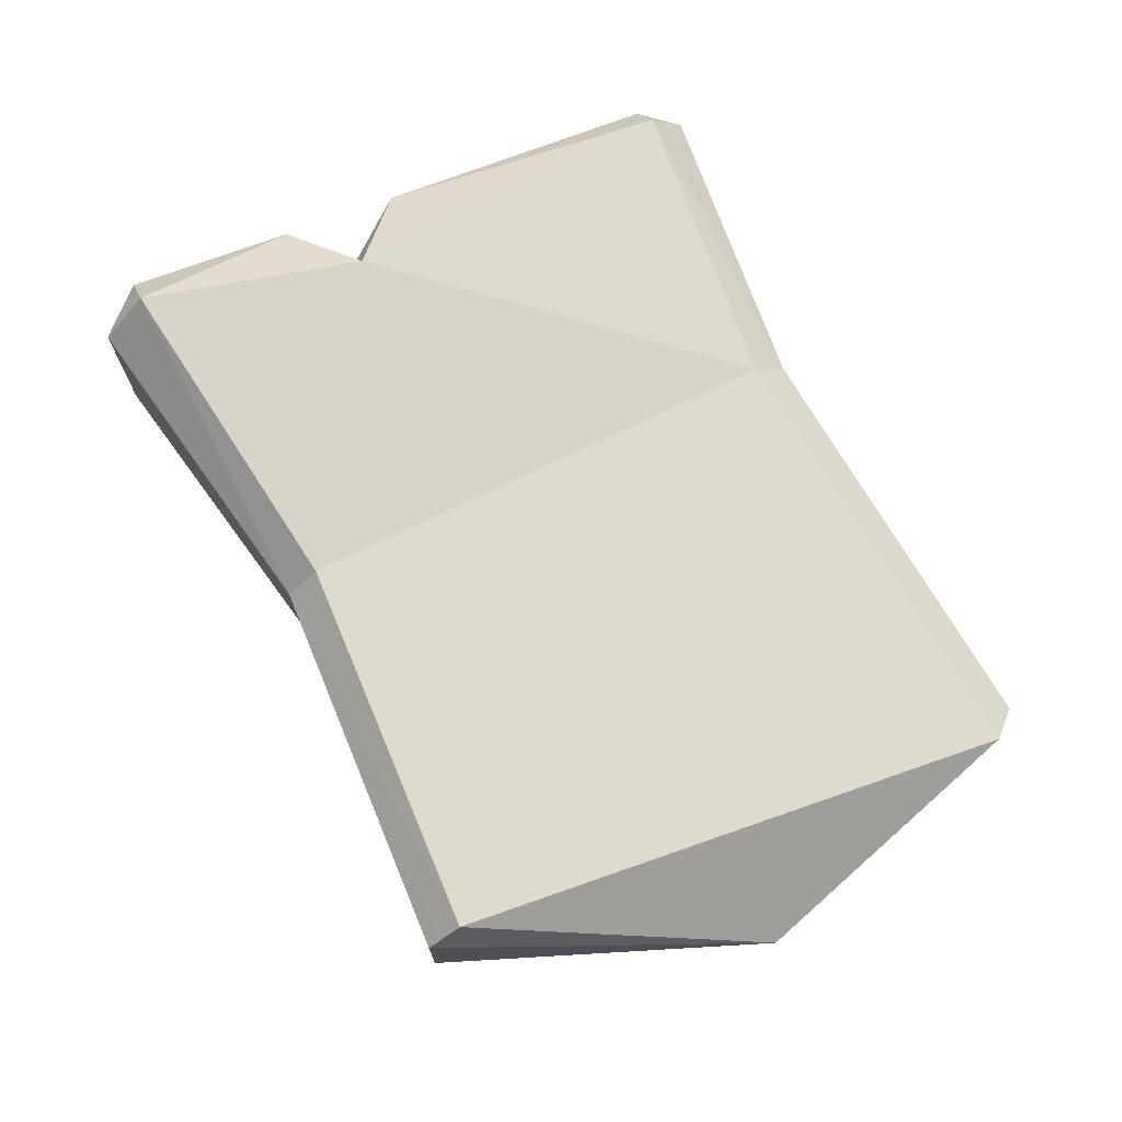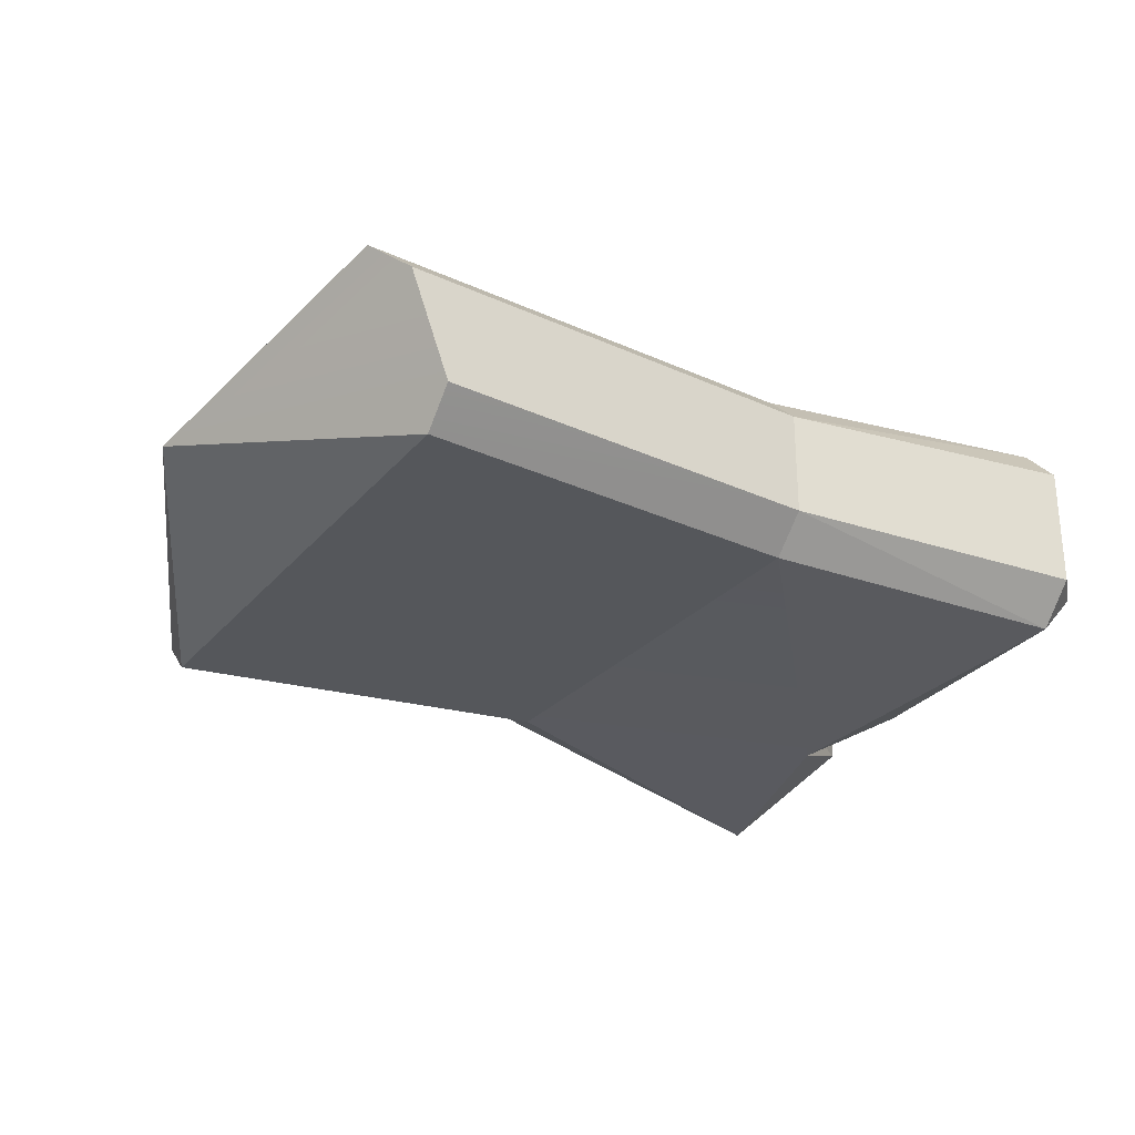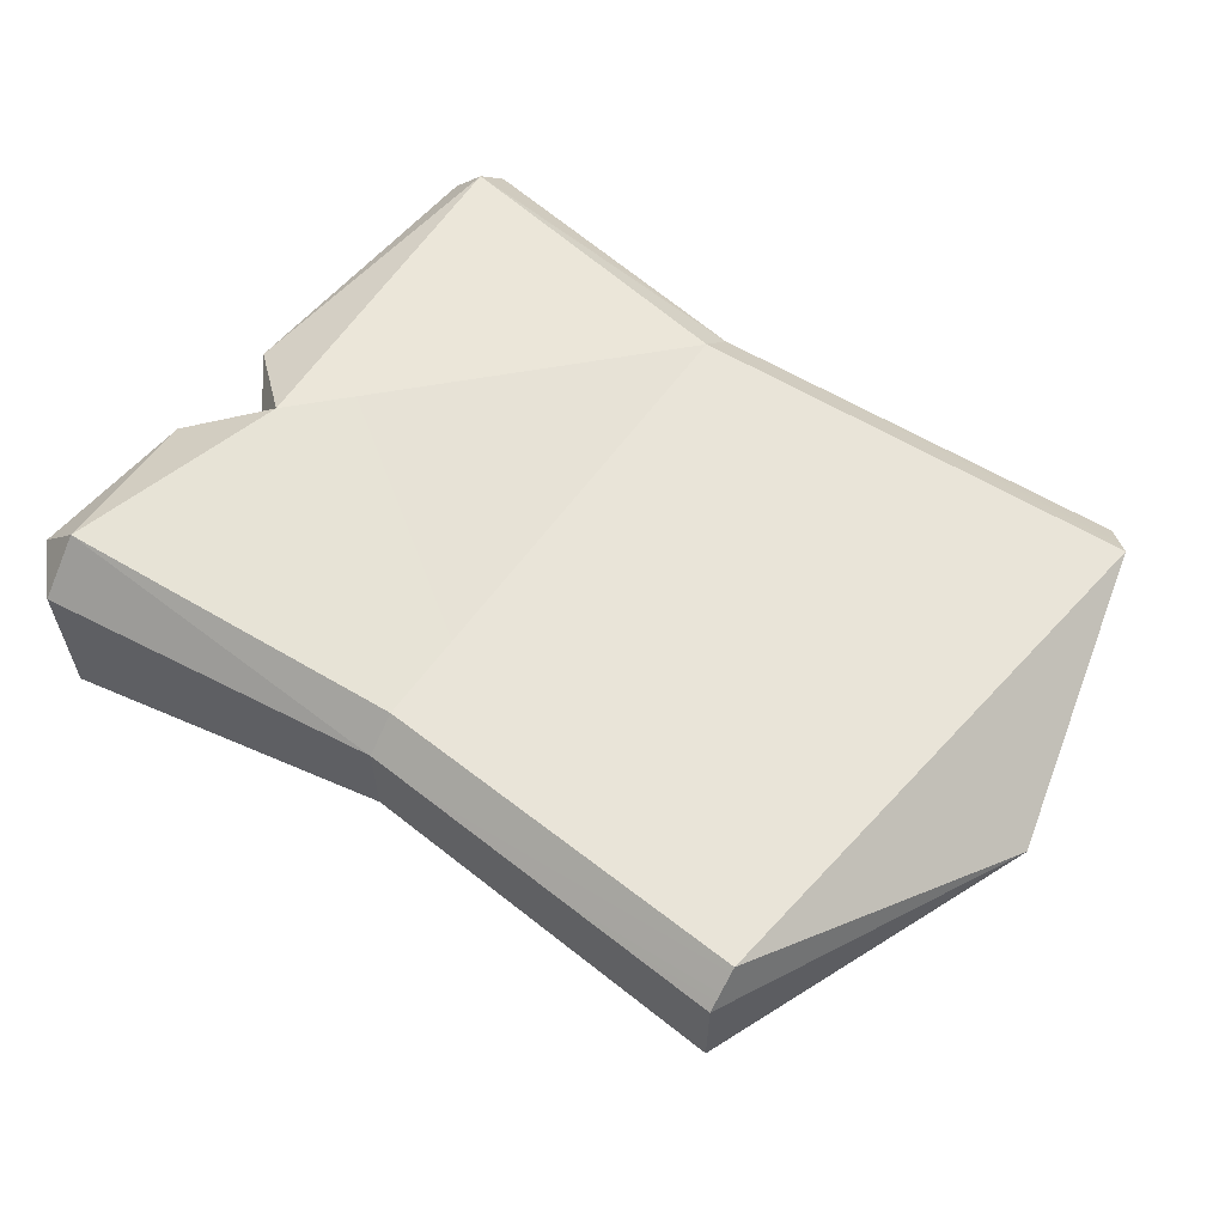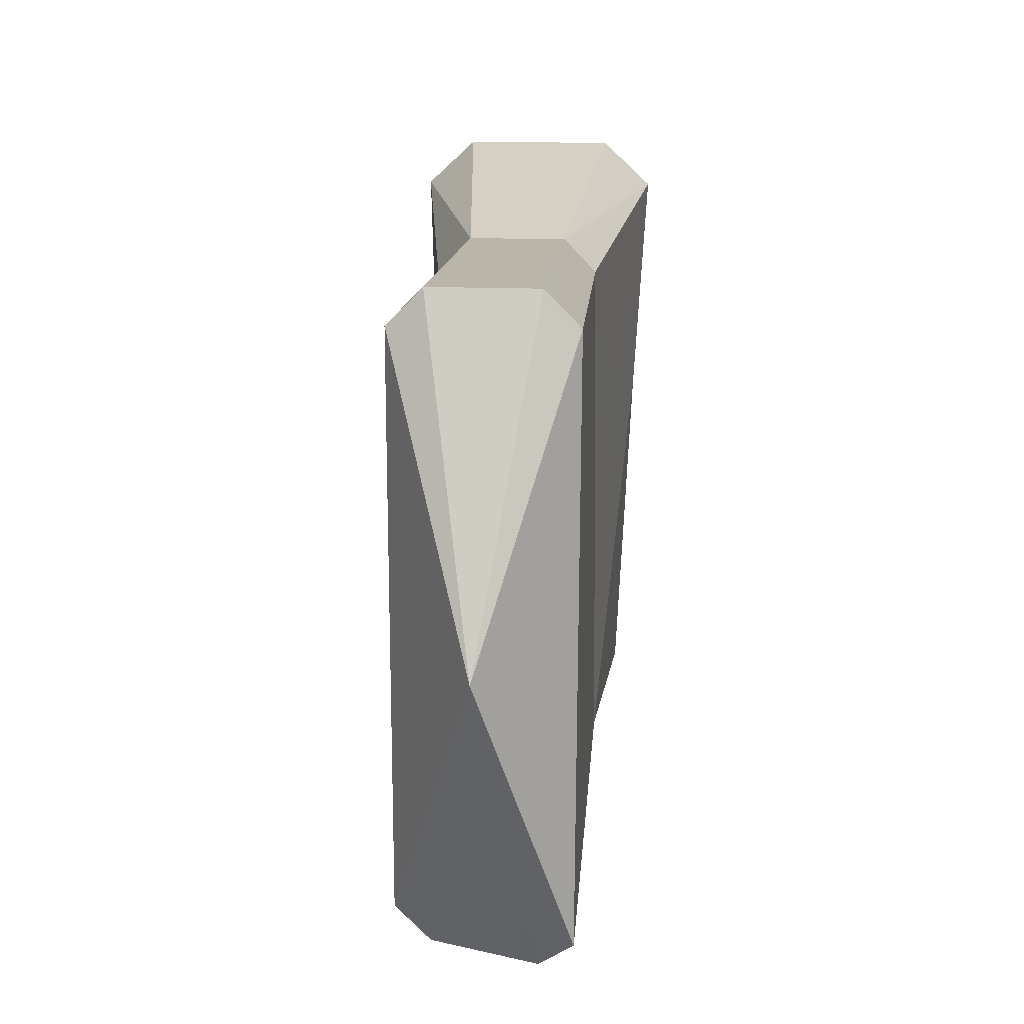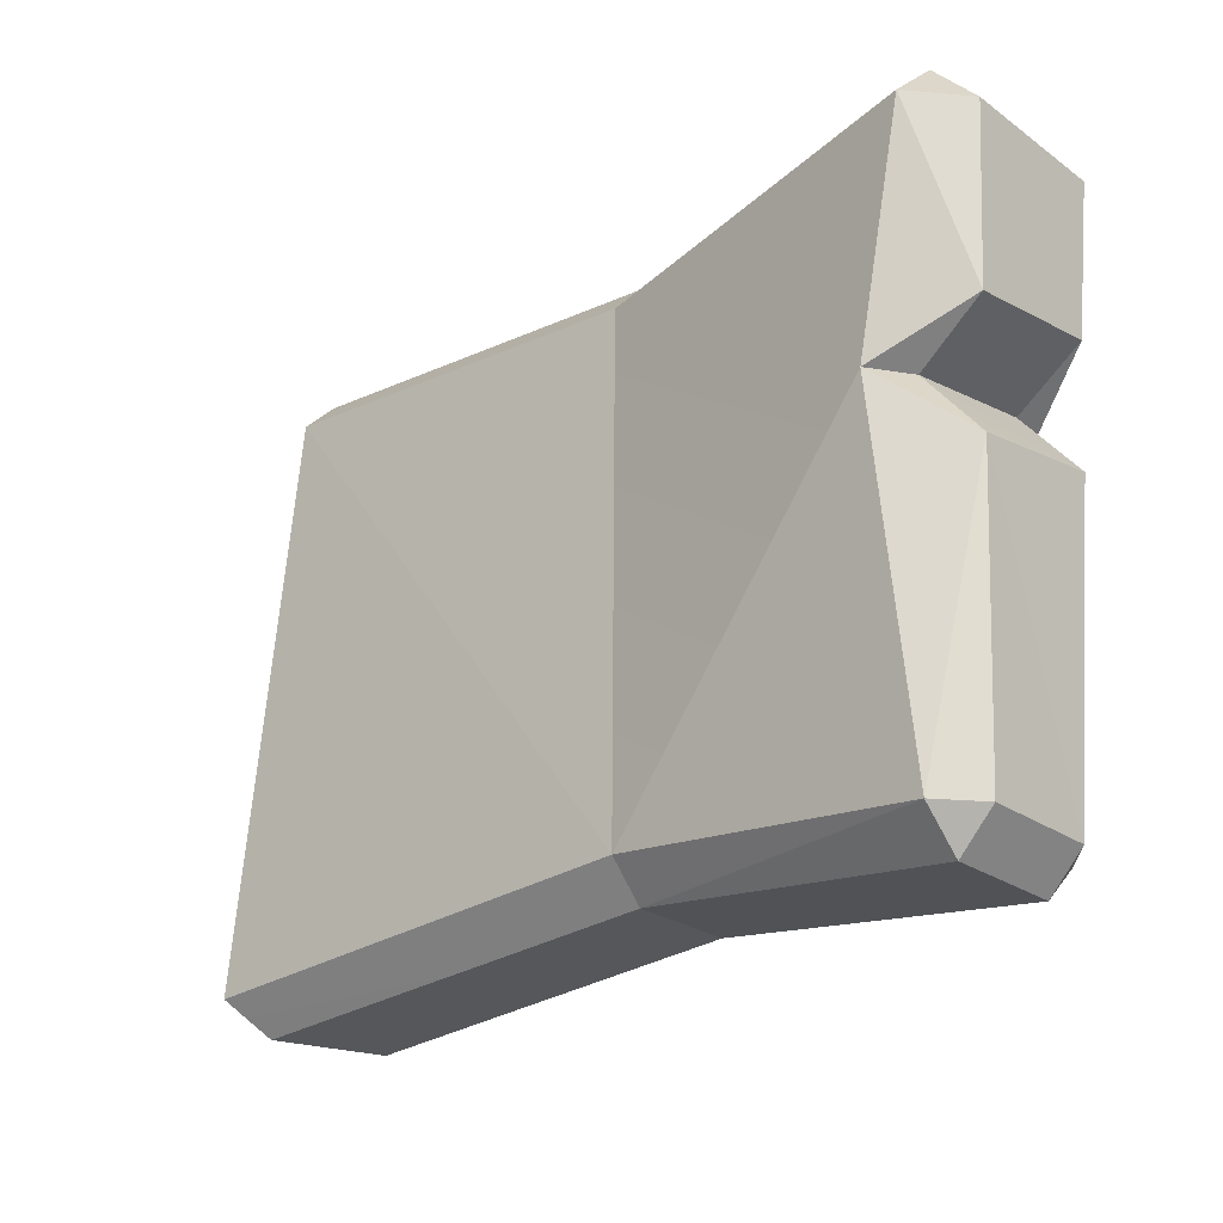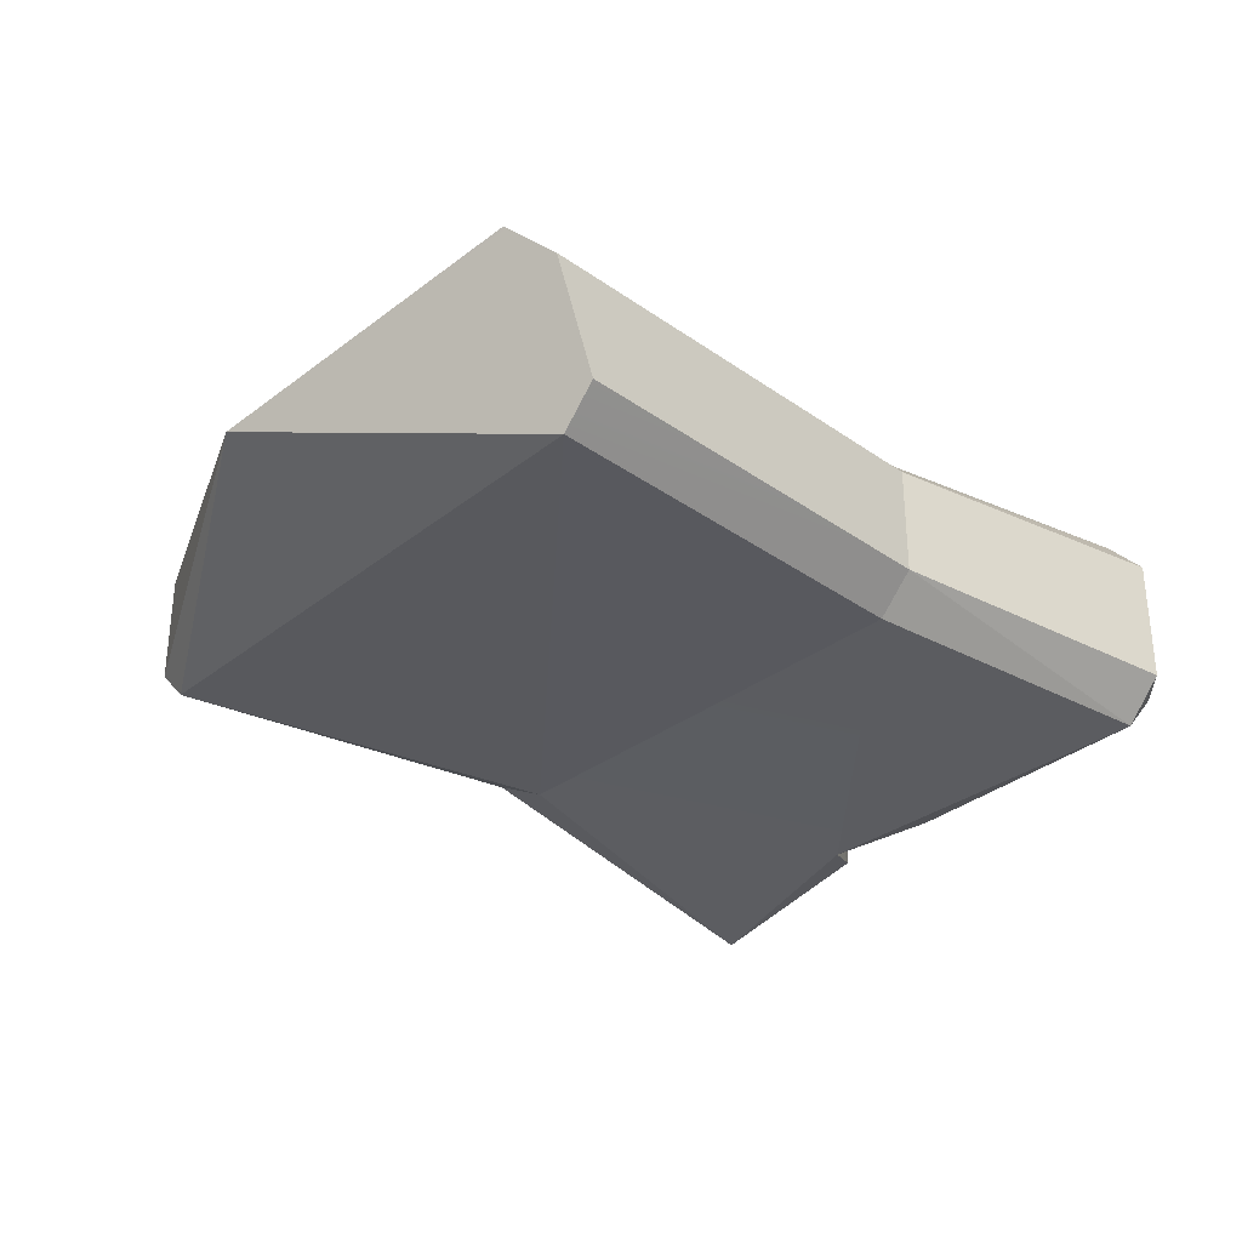
<metadata>
{"format":"obj","ext":"obj","renderer":"f3d","projection":"perspective","resolution":1024,"background":"white","views":[{"elev":71.4,"azim":-116.0,"up":"+Z"},{"elev":-27.3,"azim":-31.0,"up":"+Z"},{"elev":60.1,"azim":-144.3,"up":"+Z"},{"elev":16.8,"azim":-85.5,"up":"+Y"},{"elev":-24.8,"azim":41.0,"up":"+Y"},{"elev":-30.7,"azim":-41.1,"up":"+Z"}]}
</metadata>
<code>
g trollaxe_break01
v 0.03369 0.1236 -0.02215
v 0.03369 0.1236 0.02212
v -0.1427 0.134 -0.02352
v -0.1427 0.134 0.02352
v -0.1723 -0.133 0.03893
v -0.1427 0.1183 0.03893
v 0.03369 -0.119 0.03855
v -0.1427 0.1183 0.03893
v 0.03369 0.1084 0.03663
v 0.03369 -0.119 0.03855
v 0.03369 -0.1352 -0.02363
v -0.1427 -0.1487 -0.02352
v 0.03369 -0.1352 0.02307
v -0.1601 -0.1487 0.02352
v -0.1427 0.1183 -0.03893
v -0.1427 -0.133 -0.03893
v 0.03369 0.09511 -0.03666
v -0.1427 -0.133 -0.03893
v 0.03369 -0.119 -0.03911
v 0.03369 0.09511 -0.03666
v 0.1851 0.1284 -0.05828
v 0.03369 0.09511 -0.03666
v 0.1576 0.0276 -0.05255
v 0.03369 -0.119 -0.03911
v 0.03369 0.1236 0.02212
v 0.03369 0.1236 -0.02215
v 0.1851 0.1499 0.0352
v 0.03369 0.1236 -0.02215
v 0.1851 0.1499 -0.0352
v 0.1851 0.1499 0.0352
v 0.1992 0.05118 0.03255
v 0.2052 0.1284 0.0352
v 0.1996 0.06022 -0.03272
v 0.2052 0.1284 0.0352
v 0.2052 0.1284 -0.0352
v 0.1996 0.06022 -0.03272
v 0.03369 0.1084 0.03663
v 0.1851 0.1284 0.05828
v 0.16 0.02669 0.0525
v 0.03369 -0.119 0.03855
v 0.03369 -0.1352 -0.02363
v 0.03369 -0.1352 0.02307
v 0.1714 -0.1499 -0.027
v 0.03369 -0.1352 0.02307
v 0.1714 -0.1499 0.027
v 0.1714 -0.1499 -0.027
v 0.2052 0.1284 -0.0352
v 0.1851 0.1284 -0.05828
v 0.1996 0.06022 -0.03272
v 0.1851 0.1284 -0.05828
v 0.1576 0.0276 -0.05255
v 0.1996 0.06022 -0.03272
v 0.1851 0.1499 -0.0352
v 0.03369 0.1236 -0.02215
v 0.1851 0.1284 -0.05828
v 0.03369 0.1236 -0.02215
v 0.03369 0.09511 -0.03666
v 0.1851 0.1284 -0.05828
v 0.2052 0.1284 -0.0352
v 0.2052 0.1284 0.0352
v 0.1851 0.1499 -0.0352
v 0.1851 0.1499 0.0352
v 0.03369 0.09511 -0.03666
v 0.03369 0.1236 -0.02215
v -0.1427 0.1183 -0.03893
v 0.03369 0.1236 -0.02215
v -0.1427 0.134 -0.02352
v -0.1427 0.1183 -0.03893
v 0.2052 0.1284 0.0352
v 0.1992 0.05118 0.03255
v 0.1851 0.1284 0.05828
v 0.1992 0.05118 0.03255
v 0.16 0.02669 0.0525
v 0.1851 0.1284 0.05828
v 0.1851 0.1499 0.0352
v 0.1851 0.1284 0.05828
v 0.03369 0.1236 0.02212
v 0.1851 0.1284 0.05828
v 0.03369 0.1084 0.03663
v 0.03369 0.1236 0.02212
v 0.03369 0.1084 0.03663
v -0.1427 0.1183 0.03893
v 0.03369 0.1236 0.02212
v -0.1427 0.134 0.02352
v 0.1869 -0.1334 0.027
v 0.1869 -0.1334 -0.027
v 0.1714 -0.1499 0.027
v 0.1714 -0.1499 -0.027
v 0.1714 -0.1499 0.027
v 0.03369 -0.1352 0.02307
v 0.1714 -0.1334 0.0447
v 0.03369 -0.1352 0.02307
v 0.03369 -0.119 0.03855
v 0.1714 -0.1334 0.0447
v 0.03369 -0.119 0.03855
v 0.03369 -0.1352 0.02307
v -0.1723 -0.133 0.03893
v -0.1601 -0.1487 0.02352
v 0.1714 -0.1499 -0.027
v 0.1714 -0.1334 -0.04471
v 0.03369 -0.1352 -0.02363
v 0.1714 -0.1334 -0.04471
v 0.03369 -0.119 -0.03911
v 0.03369 -0.1352 -0.02363
v 0.03369 -0.119 -0.03911
v -0.1427 -0.133 -0.03893
v 0.03369 -0.1352 -0.02363
v -0.1427 -0.1487 -0.02352
v 0.2052 0.1284 -0.0352
v 0.1851 0.1499 -0.0352
v 0.1851 0.1284 -0.05828
v 0.1851 0.1284 0.05828
v 0.1851 0.1499 0.0352
v 0.2052 0.1284 0.0352
v 0.1714 -0.1499 0.027
v 0.1714 -0.1334 0.0447
v 0.1869 -0.1334 0.027
v 0.1714 -0.1334 -0.04471
v 0.1714 -0.1499 -0.027
v 0.1869 -0.1334 -0.027
v 0.03369 -0.119 0.03855
v 0.16 0.02669 0.0525
v 0.1714 -0.1334 0.0447
v 0.16 0.02669 0.0525
v 0.1956 -0.002849 0.03092
v 0.1714 -0.1334 0.0447
v 0.1956 -0.002849 0.03092
v 0.1869 -0.1334 0.027
v 0.1714 -0.1334 0.0447
v 0.1969 0.006202 -0.03149
v 0.1869 -0.1334 -0.027
v 0.1956 -0.002849 0.03092
v 0.1869 -0.1334 -0.027
v 0.1869 -0.1334 0.027
v 0.1956 -0.002849 0.03092
v 0.1576 0.0276 -0.05255
v 0.1714 -0.1334 -0.04471
v 0.1969 0.006202 -0.03149
v 0.1714 -0.1334 -0.04471
v 0.1869 -0.1334 -0.027
v 0.1969 0.006202 -0.03149
v 0.03369 -0.119 -0.03911
v 0.1714 -0.1334 -0.04471
v 0.1576 0.0276 -0.05255
v 0.1576 0.0276 -0.05255
v 0.1703 0.0383 -0.03199
v 0.1996 0.06022 -0.03272
v 0.1996 0.06022 -0.03272
v 0.1703 0.0383 -0.03199
v 0.1992 0.05118 0.03255
v 0.1701 0.02874 0.03166
v 0.1992 0.05118 0.03255
v 0.1701 0.02874 0.03166
v 0.16 0.02669 0.0525
v 0.1701 0.02874 0.03166
v 0.1956 -0.002849 0.03092
v 0.16 0.02669 0.0525
v 0.1703 0.0383 -0.03199
v 0.1969 0.006202 -0.03149
v 0.1701 0.02874 0.03166
v 0.1956 -0.002849 0.03092
v 0.1576 0.0276 -0.05255
v 0.1969 0.006202 -0.03149
v 0.1703 0.0383 -0.03199
v -0.1427 -0.133 -0.03893
v -0.1427 0.1183 -0.03893
v -0.2052 -0.007373 -5.722e-08
v -0.1723 -0.133 0.03893
v -0.2052 -0.007373 -5.722e-08
v -0.1427 0.1183 0.03893
v -0.2052 -0.007373 -5.722e-08
v -0.1427 0.134 0.02352
v -0.1427 0.1183 0.03893
v -0.2052 -0.007373 -5.722e-08
v -0.1427 0.134 -0.02352
v -0.1427 0.134 0.02352
v -0.2052 -0.007373 -5.722e-08
v -0.1427 0.1183 -0.03893
v -0.1427 0.134 -0.02352
v -0.1427 -0.1487 -0.02352
v -0.1427 -0.133 -0.03893
v -0.2052 -0.007373 -5.722e-08
v -0.1601 -0.1487 0.02352
v -0.1723 -0.133 0.03893
g trollaxe_break01_0
f 3 2 1
f 3 4 2
f 7 6 5
f 10 9 8
f 13 12 11
f 13 14 12
f 17 16 15
f 20 19 18
f 23 22 21
f 23 24 22
f 27 26 25
f 30 29 28
f 33 32 31
f 36 35 34
f 39 38 37
f 39 37 40
f 43 42 41
f 46 45 44
f 49 48 47
f 52 51 50
f 55 54 53
f 58 57 56
f 61 60 59
f 61 62 60
f 65 64 63
f 68 67 66
f 71 70 69
f 74 73 72
f 77 76 75
f 80 79 78
f 83 82 81
f 83 84 82
f 87 86 85
f 87 88 86
f 91 90 89
f 94 93 92
f 97 96 95
f 97 98 96
f 101 100 99
f 104 103 102
f 107 106 105
f 107 108 106
f 111 110 109
f 114 113 112
f 117 116 115
f 120 119 118
f 123 122 121
f 126 125 124
f 129 128 127
f 132 131 130
f 135 134 133
f 138 137 136
f 141 140 139
f 144 143 142
f 147 146 145
f 150 149 148
f 150 151 149
f 154 153 152
f 157 156 155
f 160 159 158
f 160 161 159
f 164 163 162
f 167 166 165
f 170 169 168
f 173 172 171
f 176 175 174
f 179 178 177
f 182 181 180
f 182 180 183
f 182 183 184

</code>
